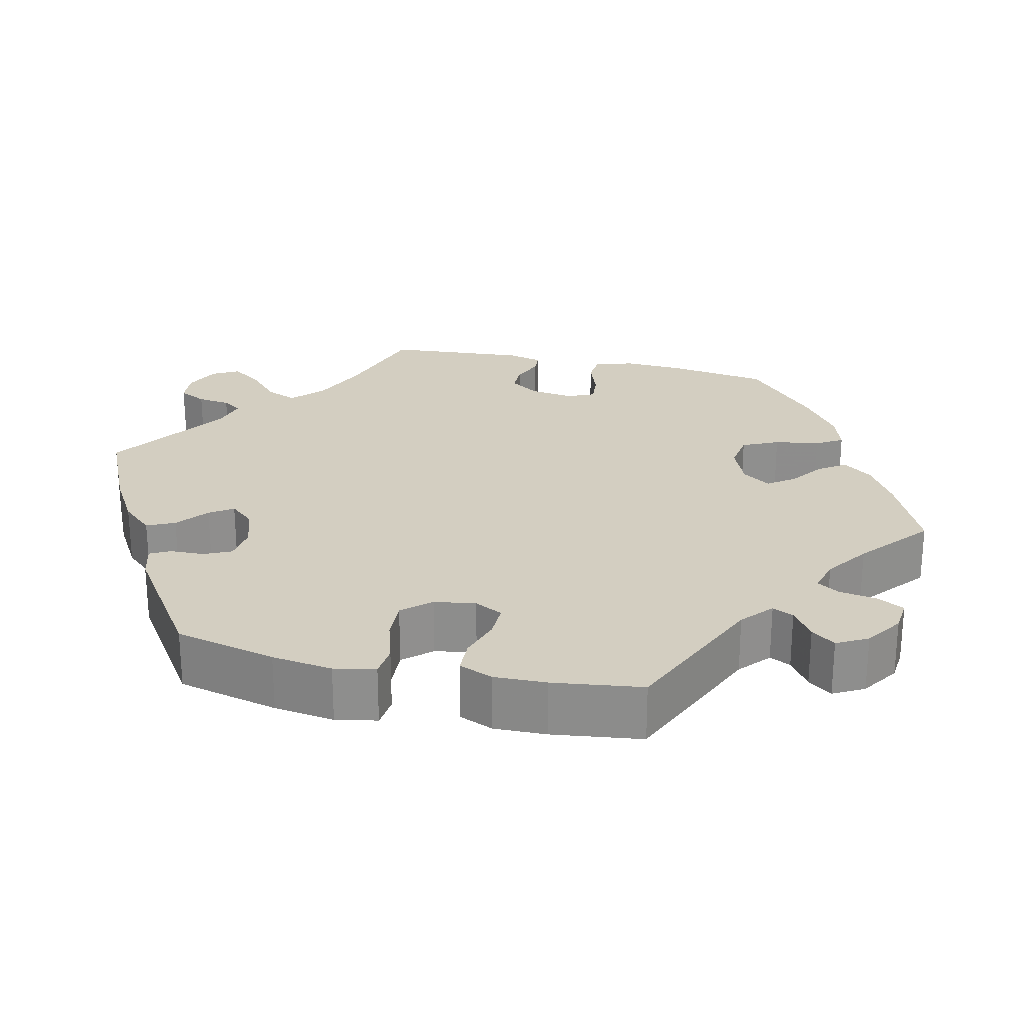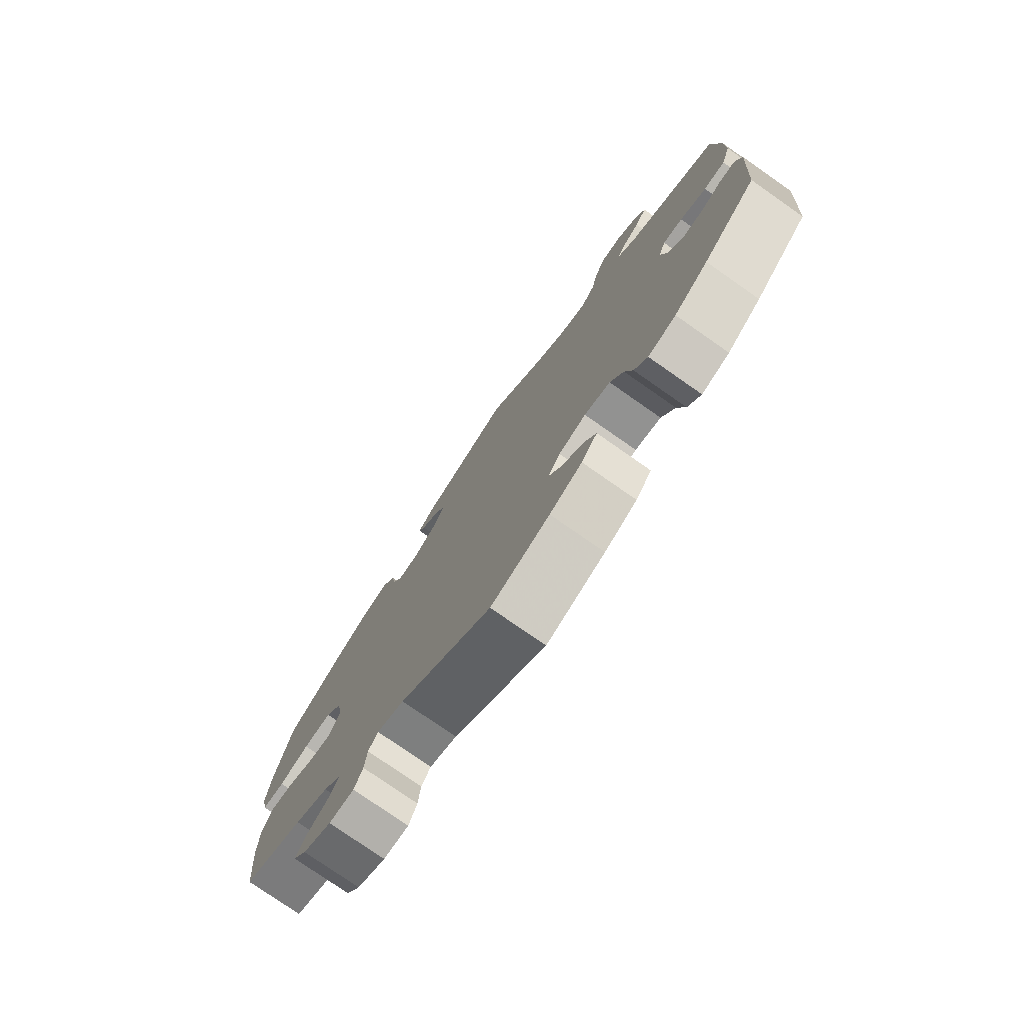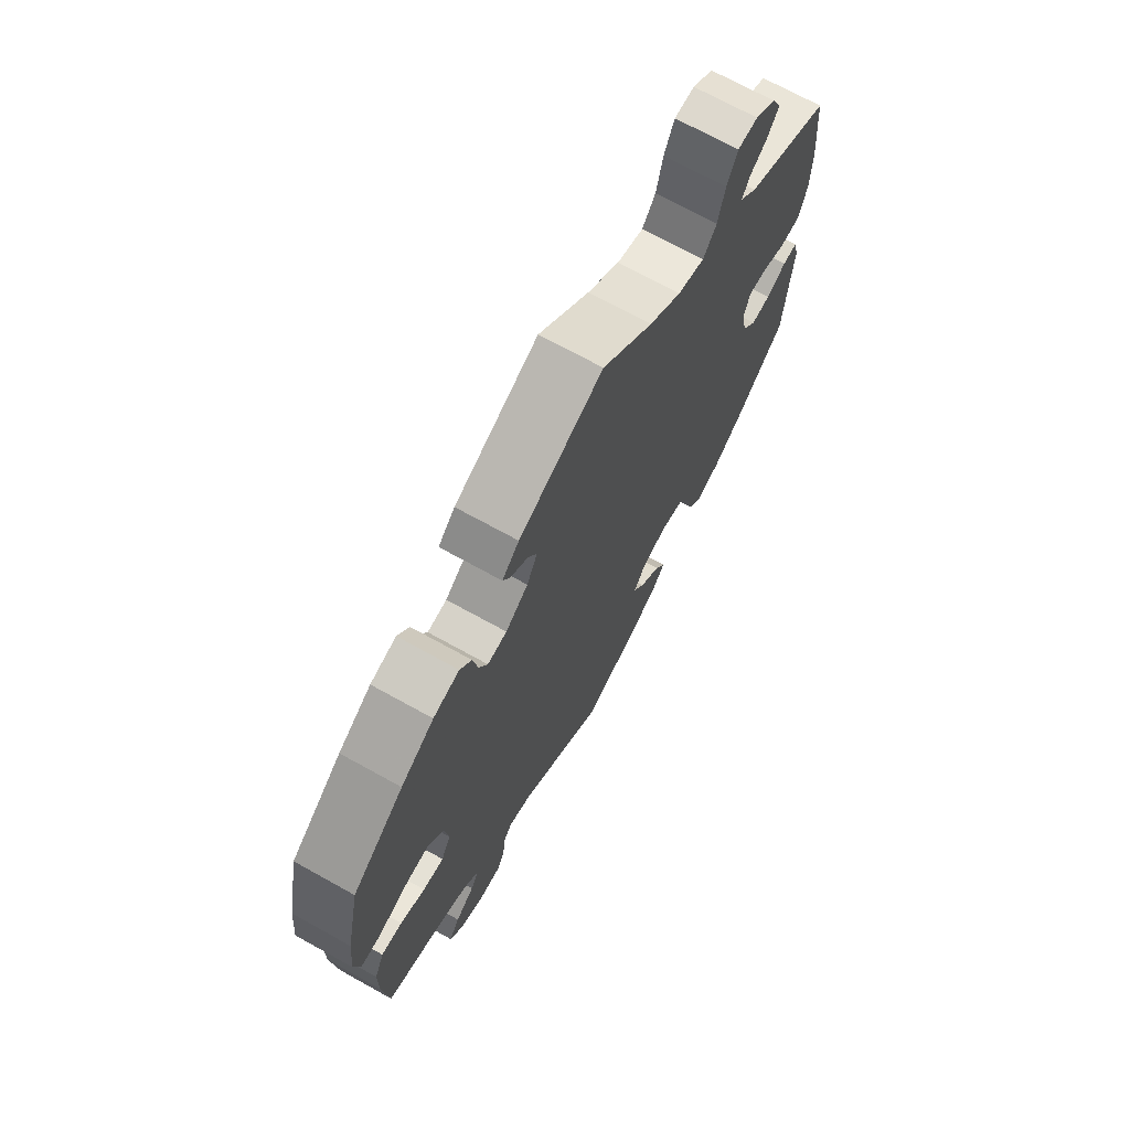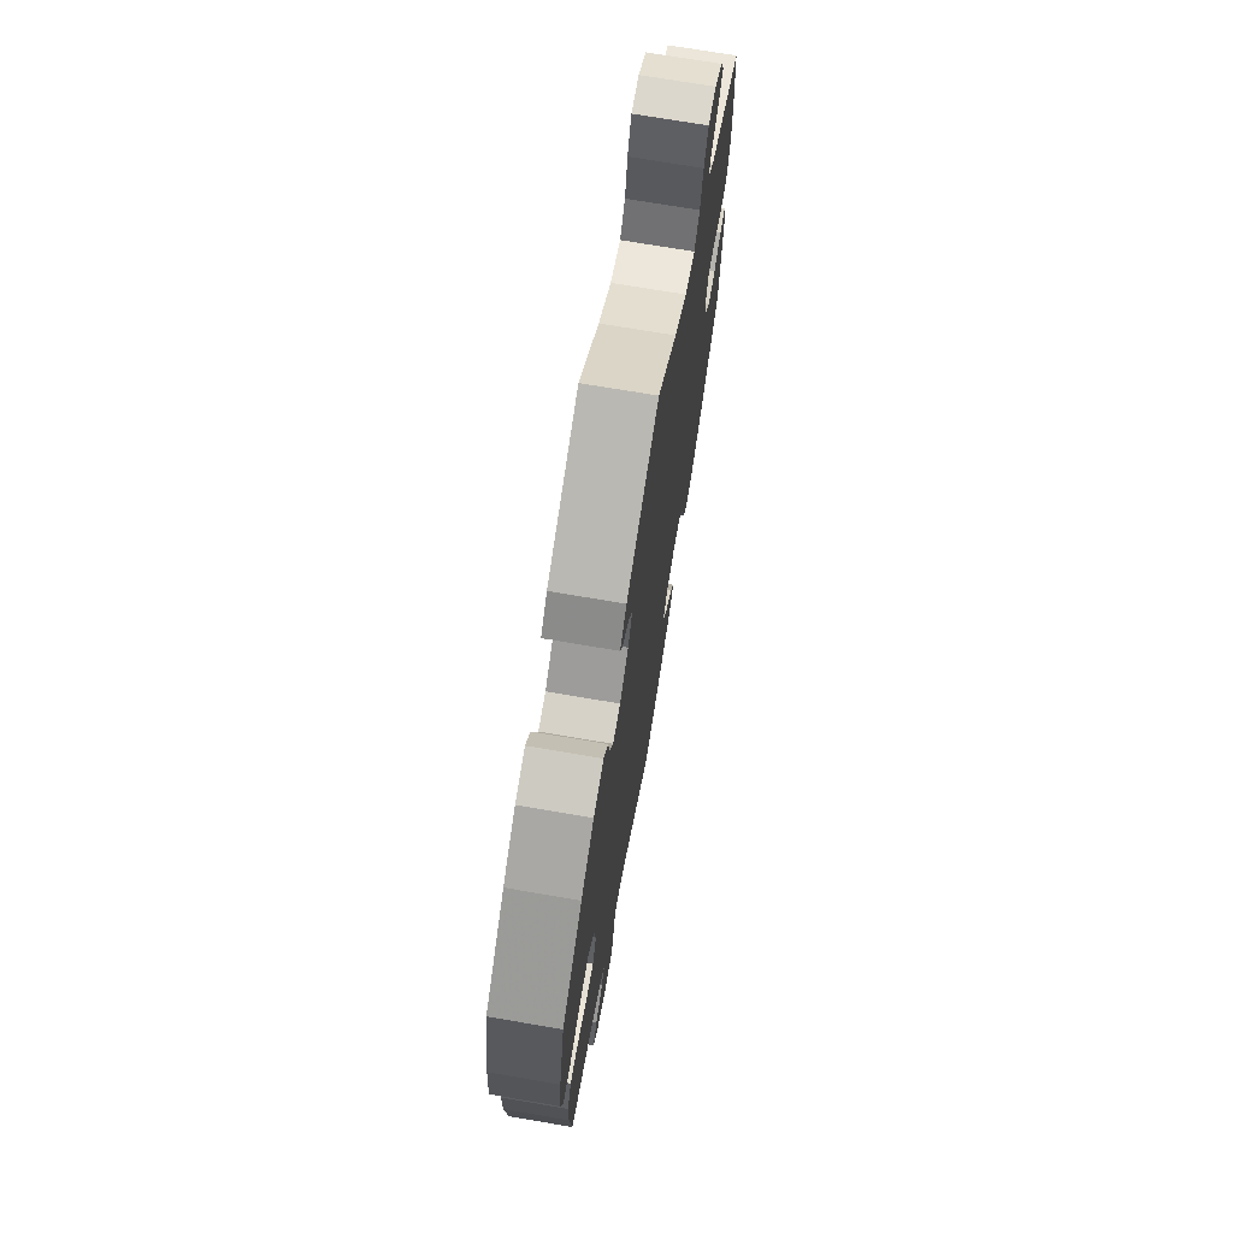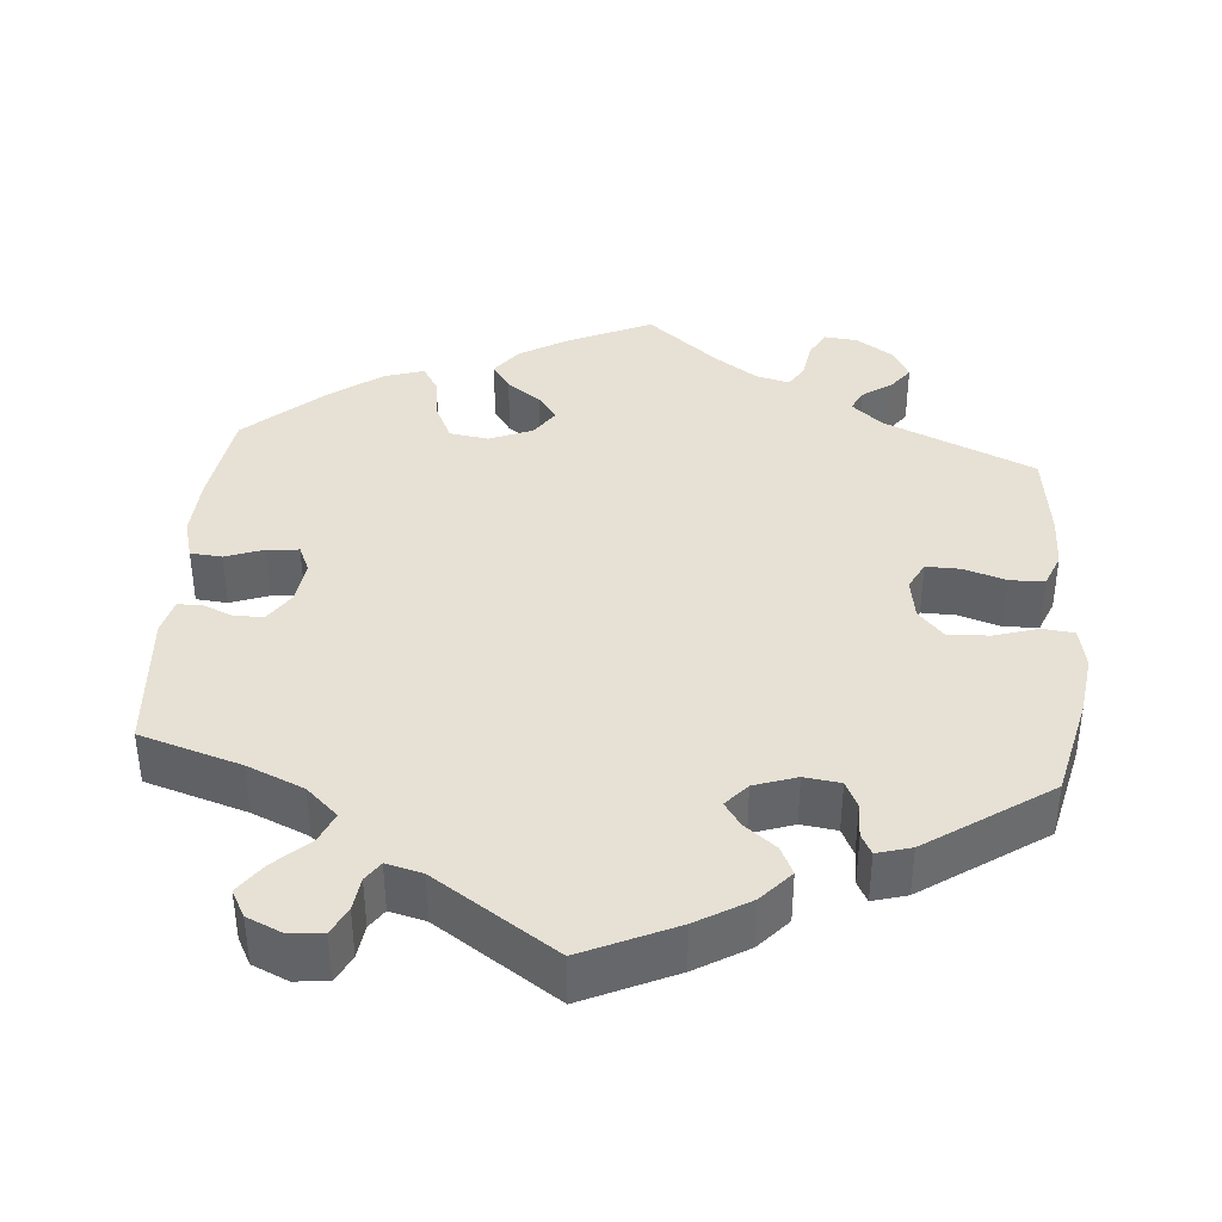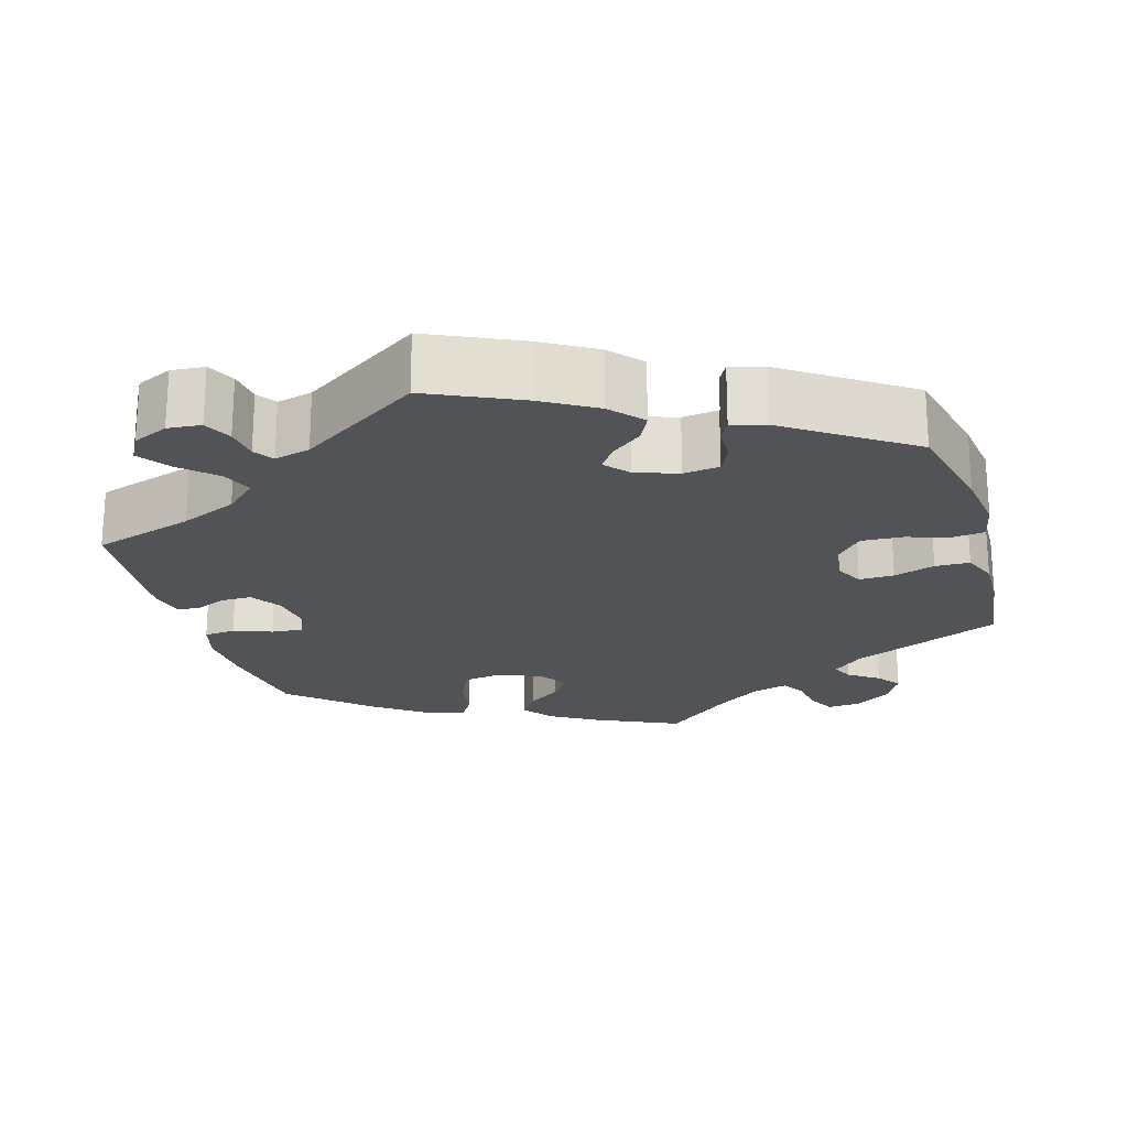
<metadata>
{"format":"obj","ext":"obj","renderer":"f3d","projection":"perspective","resolution":1024,"background":"white","views":[{"elev":25.0,"azim":163.1,"up":"+Y"},{"elev":-77.4,"azim":55.1,"up":"+Z"},{"elev":70.7,"azim":-61.0,"up":"+Z"},{"elev":71.4,"azim":-80.3,"up":"+Z"},{"elev":39.0,"azim":64.8,"up":"+Y"},{"elev":-22.0,"azim":76.4,"up":"+Y"}]}
</metadata>
<code>
v 0.512 0.07 0.16
v 0.511 0.07 0.082
v 0.494 0.07 0.03
v 0.455 0.07 0.027
v 0.407 0.07 0.046
v 0.371 0.07 0.049
v 0.358 0.07 0.011
v 0.369 0.07 -0.045
v 0.397 0.07 -0.082
v 0.435 0.07 -0.079
v 0.474 0.07 -0.058
v 0.503 0.07 -0.057
v 0.514 0.07 -0.101
v 0.5 0.07 -0.289
v 0.403 0.07 -0.38
v 0.341 0.07 -0.428
v 0.29 0.07 -0.445
v 0.266 0.07 -0.412
v 0.253 0.07 -0.355
v 0.229 0.07 -0.308
v 0.182 0.07 -0.298
v 0.132 0.07 -0.317
v 0.11 0.07 -0.351
v 0.133 0.07 -0.389
v 0.174 0.07 -0.426
v 0.195 0.07 -0.465
v 0.166 0.07 -0.502
v 0.107 0.07 -0.534
v 0 0.07 -0.578
v -0.168 0.07 -0.454
v -0.217 0.07 -0.437
v -0.234 0.07 -0.462
v -0.238 0.07 -0.508
v -0.253 0.07 -0.543
v -0.298 0.07 -0.544
v -0.349 0.07 -0.519
v -0.374 0.07 -0.484
v -0.353 0.07 -0.451
v -0.315 0.07 -0.42
v -0.299 0.07 -0.39
v -0.331 0.07 -0.358
v -0.392 0.07 -0.329
v -0.5 0.07 -0.289
v -0.511 0.07 -0.17
v -0.51 0.07 -0.101
v -0.491 0.07 -0.057
v -0.45 0.07 -0.06
v -0.401 0.07 -0.082
v -0.36 0.07 -0.086
v -0.341 0.07 -0.047
v -0.349 0.07 0.012
v -0.38 0.07 0.051
v -0.431 0.07 0.047
v -0.485 0.07 0.026
v -0.525 0.07 0.027
v -0.536 0.07 0.078
v -0.528 0.07 0.157
v -0.5 0.07 0.289
v -0.399 0.07 0.369
v -0.334 0.07 0.411
v -0.283 0.07 0.424
v -0.26 0.07 0.391
v -0.251 0.07 0.34
v -0.234 0.07 0.303
v -0.196 0.07 0.307
v -0.152 0.07 0.341
v -0.131 0.07 0.383
v -0.15 0.07 0.416
v -0.184 0.07 0.442
v -0.197 0.07 0.468
v -0.164 0.07 0.5
v 0 0.07 0.578
v 0.099 0.07 0.486
v 0.162 0.07 0.439
v 0.214 0.07 0.423
v 0.24 0.07 0.457
v 0.253 0.07 0.515
v 0.273 0.07 0.559
v 0.312 0.07 0.56
v 0.352 0.07 0.531
v 0.37 0.07 0.492
v 0.348 0.07 0.459
v 0.314 0.07 0.433
v 0.301 0.07 0.406
v 0.334 0.07 0.372
v 0.5 0.07 0.289
v 0.512 0 0.16
v 0.511 0 0.082
v 0.494 0 0.03
v 0.455 0 0.027
v 0.407 0 0.046
v 0.371 0 0.049
v 0.358 0 0.011
v 0.369 0 -0.045
v 0.397 0 -0.082
v 0.435 0 -0.079
v 0.474 0 -0.058
v 0.503 0 -0.057
v 0.514 0 -0.101
v 0.5 0 -0.289
v 0.403 0 -0.38
v 0.341 0 -0.428
v 0.29 0 -0.445
v 0.266 0 -0.412
v 0.253 0 -0.355
v 0.229 0 -0.308
v 0.182 0 -0.298
v 0.132 0 -0.317
v 0.11 0 -0.351
v 0.133 0 -0.389
v 0.174 0 -0.426
v 0.195 0 -0.465
v 0.166 0 -0.502
v 0.107 0 -0.534
v 0 0 -0.578
v -0.168 0 -0.454
v -0.217 0 -0.437
v -0.234 0 -0.462
v -0.238 0 -0.508
v -0.253 0 -0.543
v -0.298 0 -0.544
v -0.349 0 -0.519
v -0.374 0 -0.484
v -0.353 0 -0.451
v -0.315 0 -0.42
v -0.299 0 -0.39
v -0.331 0 -0.358
v -0.392 0 -0.329
v -0.5 0 -0.289
v -0.511 0 -0.17
v -0.51 0 -0.101
v -0.491 0 -0.057
v -0.45 0 -0.06
v -0.401 0 -0.082
v -0.36 0 -0.086
v -0.341 0 -0.047
v -0.349 0 0.012
v -0.38 0 0.051
v -0.431 0 0.047
v -0.485 0 0.026
v -0.525 0 0.027
v -0.536 0 0.078
v -0.528 0 0.157
v -0.5 0 0.289
v -0.399 0 0.369
v -0.334 0 0.411
v -0.283 0 0.424
v -0.26 0 0.391
v -0.251 0 0.34
v -0.234 0 0.303
v -0.196 0 0.307
v -0.152 0 0.341
v -0.131 0 0.383
v -0.15 0 0.416
v -0.184 0 0.442
v -0.197 0 0.468
v -0.164 0 0.5
v 0 0 0.578
v 0.099 0 0.486
v 0.162 0 0.439
v 0.214 0 0.423
v 0.24 0 0.457
v 0.253 0 0.515
v 0.273 0 0.559
v 0.312 0 0.56
v 0.352 0 0.531
v 0.37 0 0.492
v 0.348 0 0.459
v 0.314 0 0.433
v 0.301 0 0.406
v 0.334 0 0.372
v 0.5 0 0.289
f 85 86 1 2
f 84 85 2 3
f 80 81 82 83
f 80 83 84
f 79 80 84
f 76 77 78 79
f 76 79 84
f 75 76 84 3
f 70 71 72 73
f 68 69 70 73
f 67 68 73 74
f 66 67 74 75
f 60 61 62 63
f 60 63 64
f 59 60 64
f 58 59 64
f 57 58 64
f 56 57 64 65
f 53 54 55 56
f 52 53 56 65
f 45 46 47 48
f 45 48 49
f 42 43 44 45
f 41 42 45 49
f 40 41 49 50
f 36 37 38 39
f 36 39 40
f 35 36 40
f 32 33 34 35
f 31 32 35 40
f 30 31 40 50
f 24 25 26 27
f 23 24 27 28
f 16 17 18 19
f 16 19 20
f 15 16 20
f 14 15 20
f 13 14 20 21
f 10 11 12 13
f 9 10 13 21
f 75 3 4 5
f 75 5 6
f 66 75 6 7
f 51 52 65 66
f 51 66 7 8
f 23 28 29 30
f 22 23 30 50
f 21 22 50 51
f 8 9 21 51
f 88 87 172 171
f 89 88 171 170
f 169 168 167 166
f 170 169 166
f 170 166 165
f 165 164 163 162
f 170 165 162
f 89 170 162 161
f 159 158 157 156
f 159 156 155 154
f 160 159 154 153
f 161 160 153 152
f 149 148 147 146
f 150 149 146
f 150 146 145
f 150 145 144
f 150 144 143
f 151 150 143 142
f 142 141 140 139
f 151 142 139 138
f 134 133 132 131
f 135 134 131
f 131 130 129 128
f 135 131 128 127
f 136 135 127 126
f 125 124 123 122
f 126 125 122
f 126 122 121
f 121 120 119 118
f 126 121 118 117
f 136 126 117 116
f 113 112 111 110
f 114 113 110 109
f 105 104 103 102
f 106 105 102
f 106 102 101
f 106 101 100
f 107 106 100 99
f 99 98 97 96
f 107 99 96 95
f 91 90 89 161
f 92 91 161
f 93 92 161 152
f 152 151 138 137
f 94 93 152 137
f 116 115 114 109
f 136 116 109 108
f 137 136 108 107
f 137 107 95 94
f 1 87 88 2
f 2 88 89 3
f 3 89 90 4
f 4 90 91 5
f 5 91 92 6
f 6 92 93 7
f 7 93 94 8
f 8 94 95 9
f 9 95 96 10
f 10 96 97 11
f 11 97 98 12
f 12 98 99 13
f 13 99 100 14
f 14 100 101 15
f 15 101 102 16
f 16 102 103 17
f 17 103 104 18
f 18 104 105 19
f 19 105 106 20
f 20 106 107 21
f 21 107 108 22
f 22 108 109 23
f 23 109 110 24
f 24 110 111 25
f 25 111 112 26
f 26 112 113 27
f 27 113 114 28
f 28 114 115 29
f 29 115 116 30
f 30 116 117 31
f 31 117 118 32
f 32 118 119 33
f 33 119 120 34
f 34 120 121 35
f 35 121 122 36
f 36 122 123 37
f 37 123 124 38
f 38 124 125 39
f 39 125 126 40
f 40 126 127 41
f 41 127 128 42
f 42 128 129 43
f 43 129 130 44
f 44 130 131 45
f 45 131 132 46
f 46 132 133 47
f 47 133 134 48
f 48 134 135 49
f 49 135 136 50
f 50 136 137 51
f 51 137 138 52
f 52 138 139 53
f 53 139 140 54
f 54 140 141 55
f 55 141 142 56
f 56 142 143 57
f 57 143 144 58
f 58 144 145 59
f 59 145 146 60
f 60 146 147 61
f 61 147 148 62
f 62 148 149 63
f 63 149 150 64
f 64 150 151 65
f 65 151 152 66
f 66 152 153 67
f 67 153 154 68
f 68 154 155 69
f 69 155 156 70
f 70 156 157 71
f 71 157 158 72
f 72 158 159 73
f 73 159 160 74
f 74 160 161 75
f 75 161 162 76
f 76 162 163 77
f 77 163 164 78
f 78 164 165 79
f 79 165 166 80
f 80 166 167 81
f 81 167 168 82
f 82 168 169 83
f 83 169 170 84
f 84 170 171 85
f 85 171 172 86
f 86 172 87 1

</code>
